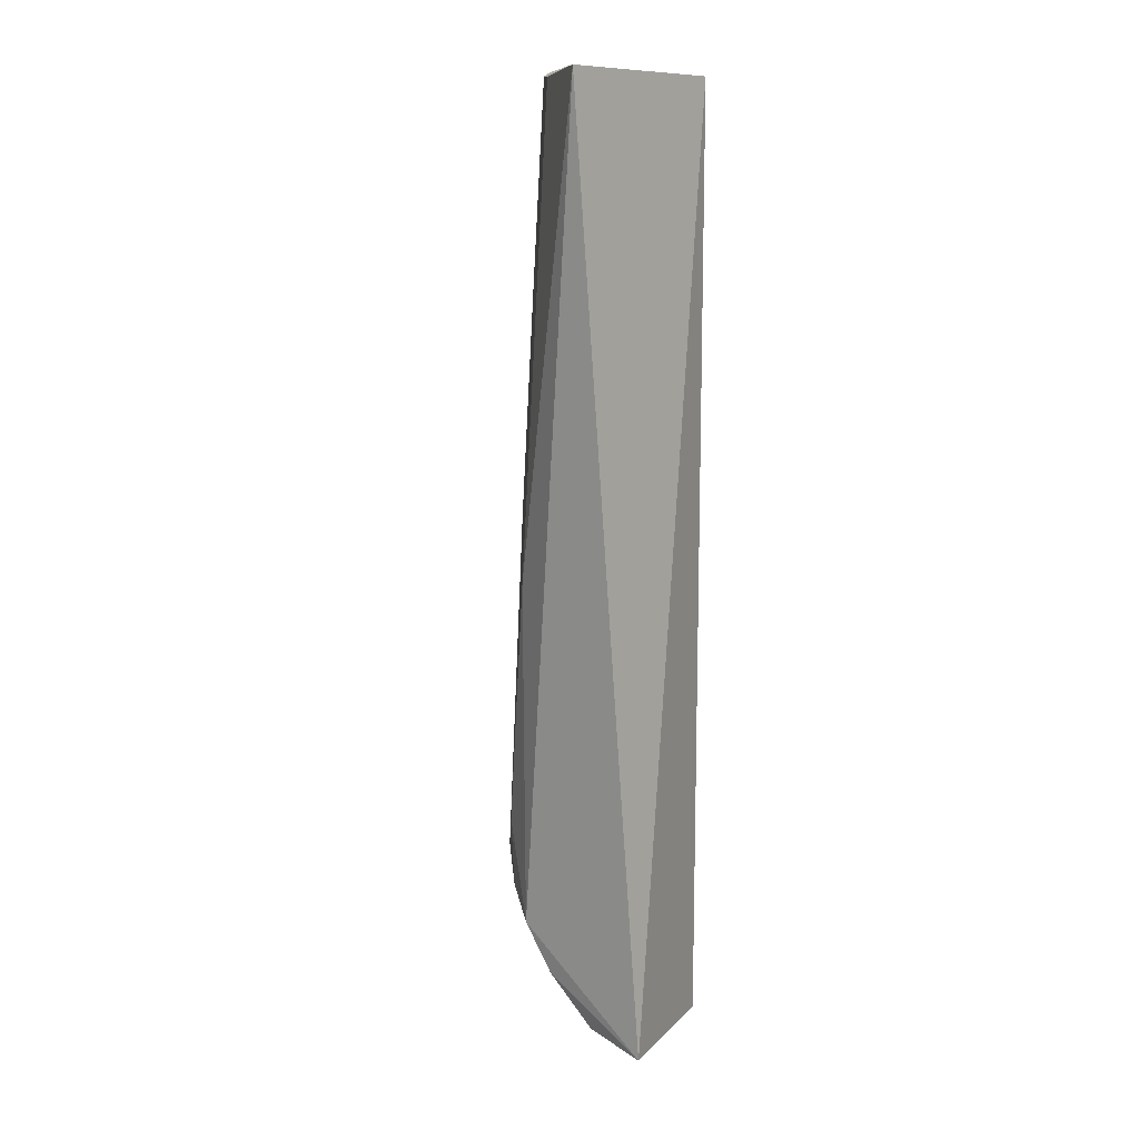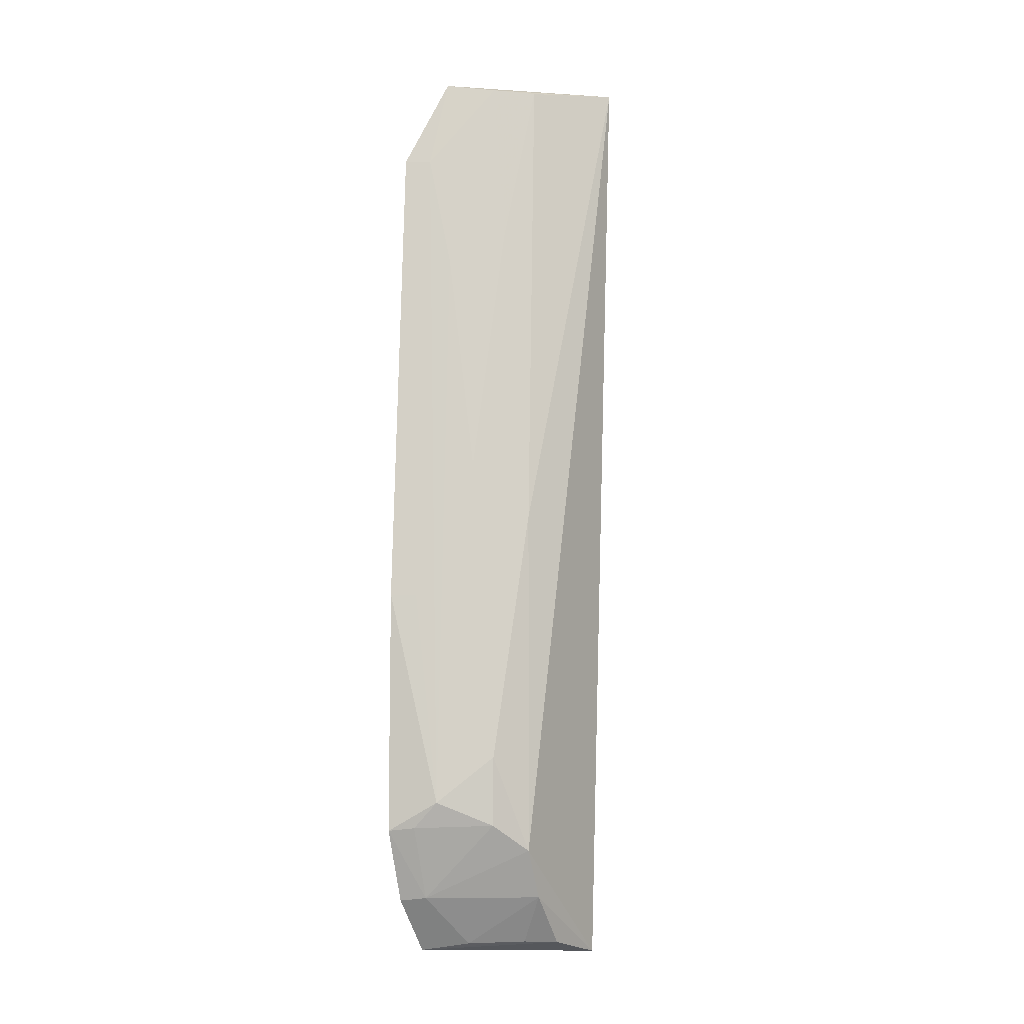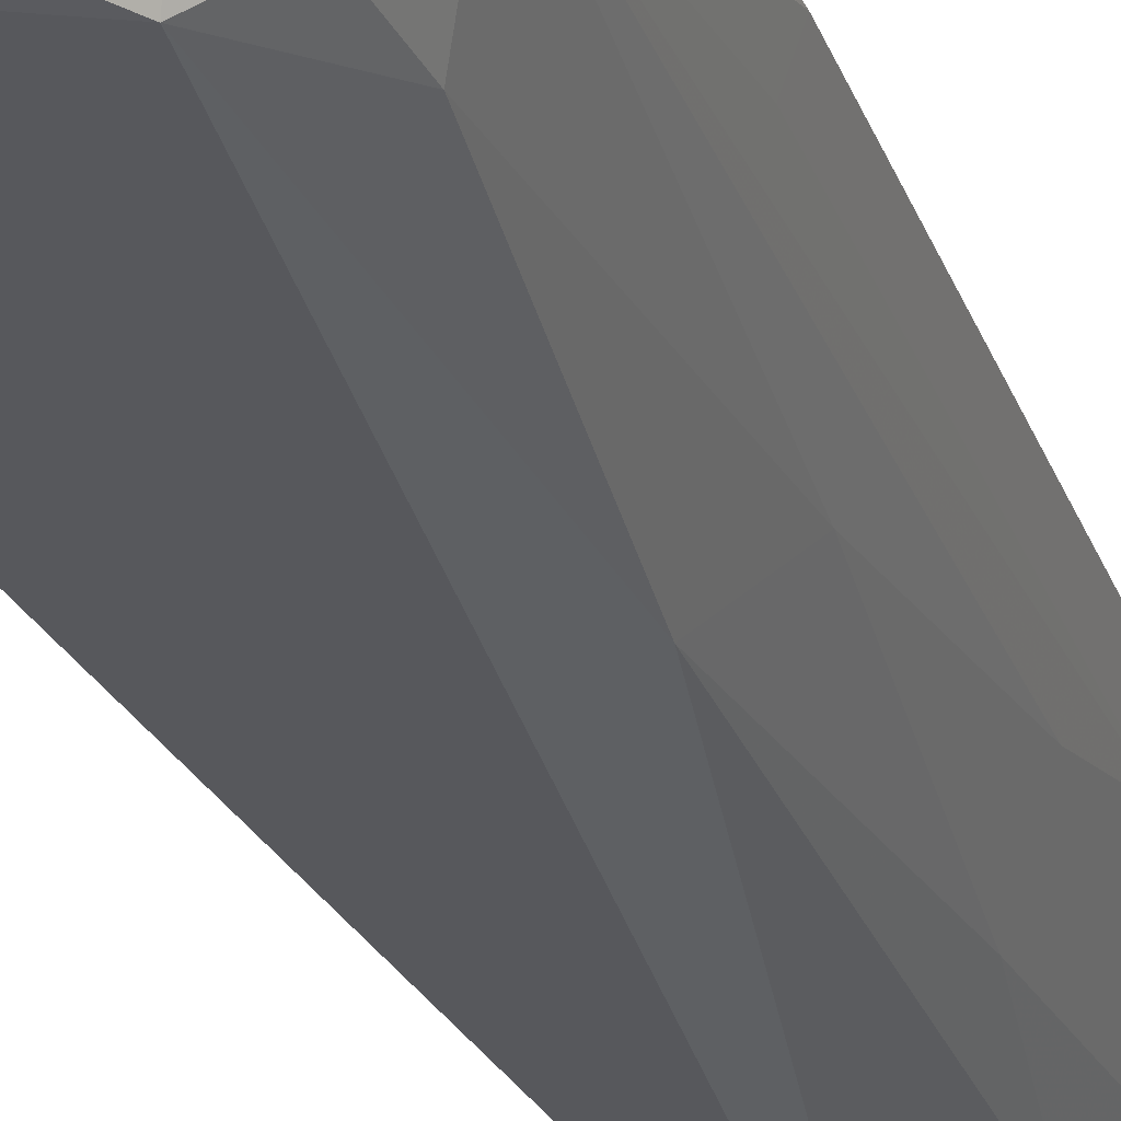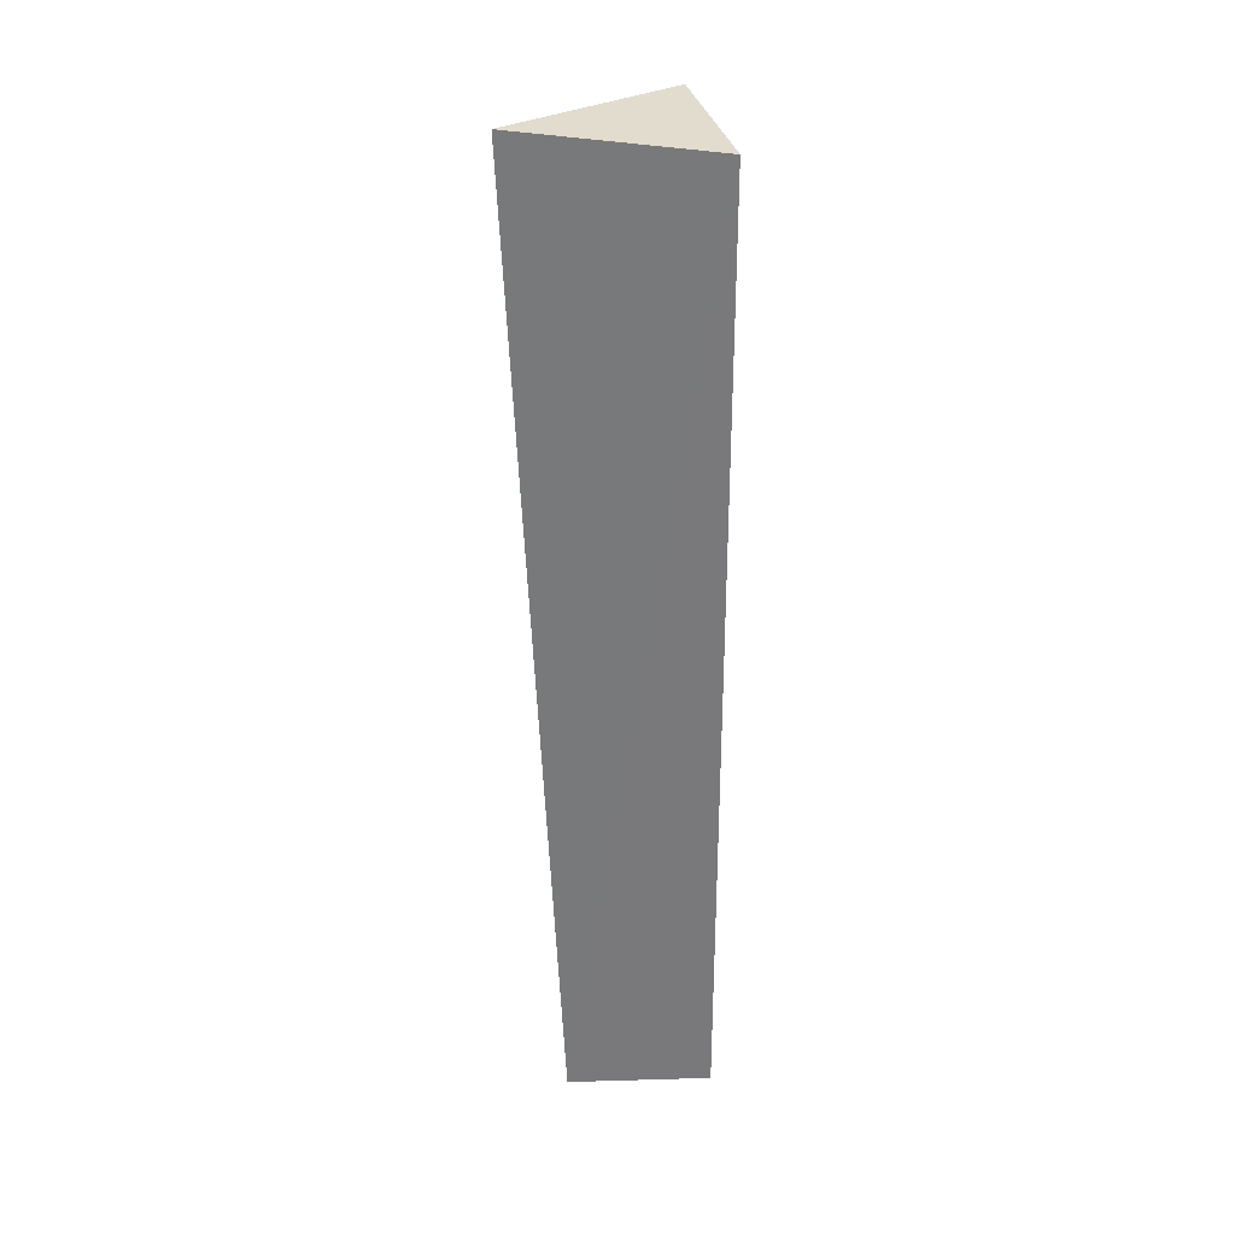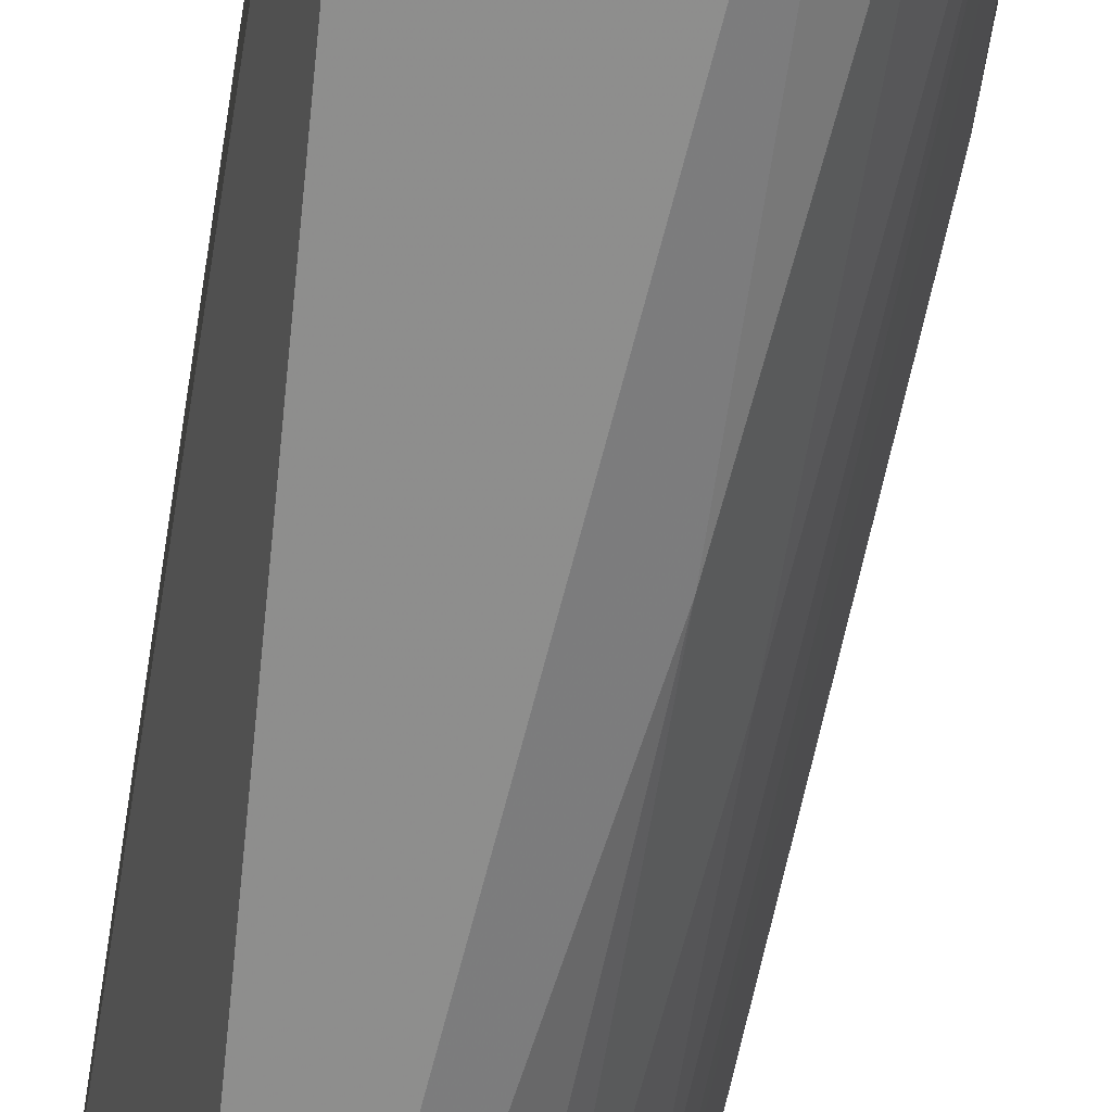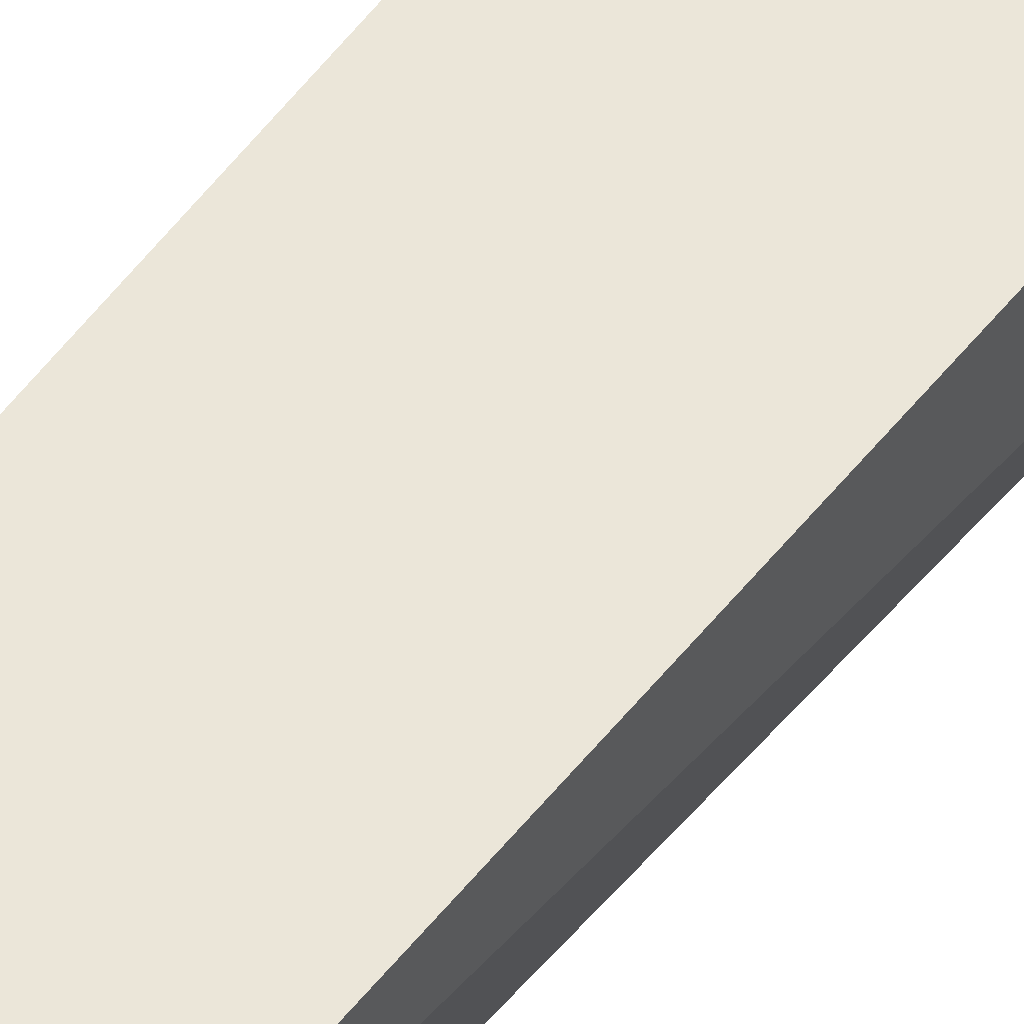
<metadata>
{"format":"obj","ext":"obj","renderer":"f3d","projection":"perspective","resolution":1024,"background":"white","views":[{"elev":11.9,"azim":25.7,"up":"+Z"},{"elev":-7.7,"azim":-67.6,"up":"+Z"},{"elev":-24.5,"azim":-160.9,"up":"+Y"},{"elev":32.3,"azim":87.7,"up":"+Z"},{"elev":-63.0,"azim":171.3,"up":"+Y"},{"elev":55.9,"azim":38.5,"up":"+Y"}]}
</metadata>
<code>
v -0.3149 -0.1989 0.009939
v -0.2877 -0.1749 -0.5
v -0.2877 -0.0991 0.007576
v -0.3819 -0.09488 -0.03854
v -0.3747 -0.1482 -0.4247
v -0.3689 -0.1159 0.009974
v -0.3598 -0.1636 -0.4388
v -0.2877 -0.0991 -0.5
v -0.3463 -0.1624 0.006156
v -0.3607 -0.1641 -0.2509
v -0.3534 -0.0955 -0.4962
v -0.3585 -0.1416 0.0072
v -0.376 -0.1491 -0.3871
v -0.3741 -0.1072 -0.4653
v -0.378 -0.09347 -0.4668
v -0.3201 -0.1652 -0.4923
v -0.3603 -0.1488 -0.08448
v -0.3772 -0.1083 -0.0388
v -0.3962 -0.09456 -0.4275
v -0.345 -0.1638 -0.4653
v -0.3749 -0.1356 -0.2207
v -0.3953 -0.09425 -0.2961
v -0.3913 -0.1214 -0.412
v -0.3918 -0.1082 -0.426
v -0.3468 -0.1215 -0.4922
v -0.3754 -0.1207 -0.09955
v -0.3906 -0.1077 -0.2963
v -0.3317 -0.1498 -0.4914
f 1 2 3
f 6 1 3
f 6 3 4
f 7 2 1
f 8 3 2
f 10 7 1
f 10 1 9
f 11 8 2
f 12 9 1
f 12 1 6
f 13 5 7
f 13 7 10
f 14 7 5
f 15 4 3
f 15 3 8
f 15 8 11
f 15 11 14
f 16 11 2
f 17 10 9
f 17 9 12
f 18 12 6
f 18 6 4
f 19 15 14
f 20 16 2
f 20 2 7
f 20 7 14
f 21 13 10
f 21 10 17
f 22 4 15
f 22 15 19
f 22 18 4
f 23 5 13
f 23 22 19
f 23 13 21
f 24 19 14
f 24 14 5
f 24 23 19
f 24 5 23
f 25 20 14
f 25 14 11
f 26 21 17
f 26 17 12
f 26 12 18
f 26 23 21
f 26 18 23
f 27 23 18
f 27 18 22
f 27 22 23
f 28 25 11
f 28 11 16
f 28 16 20
f 28 20 25

</code>
